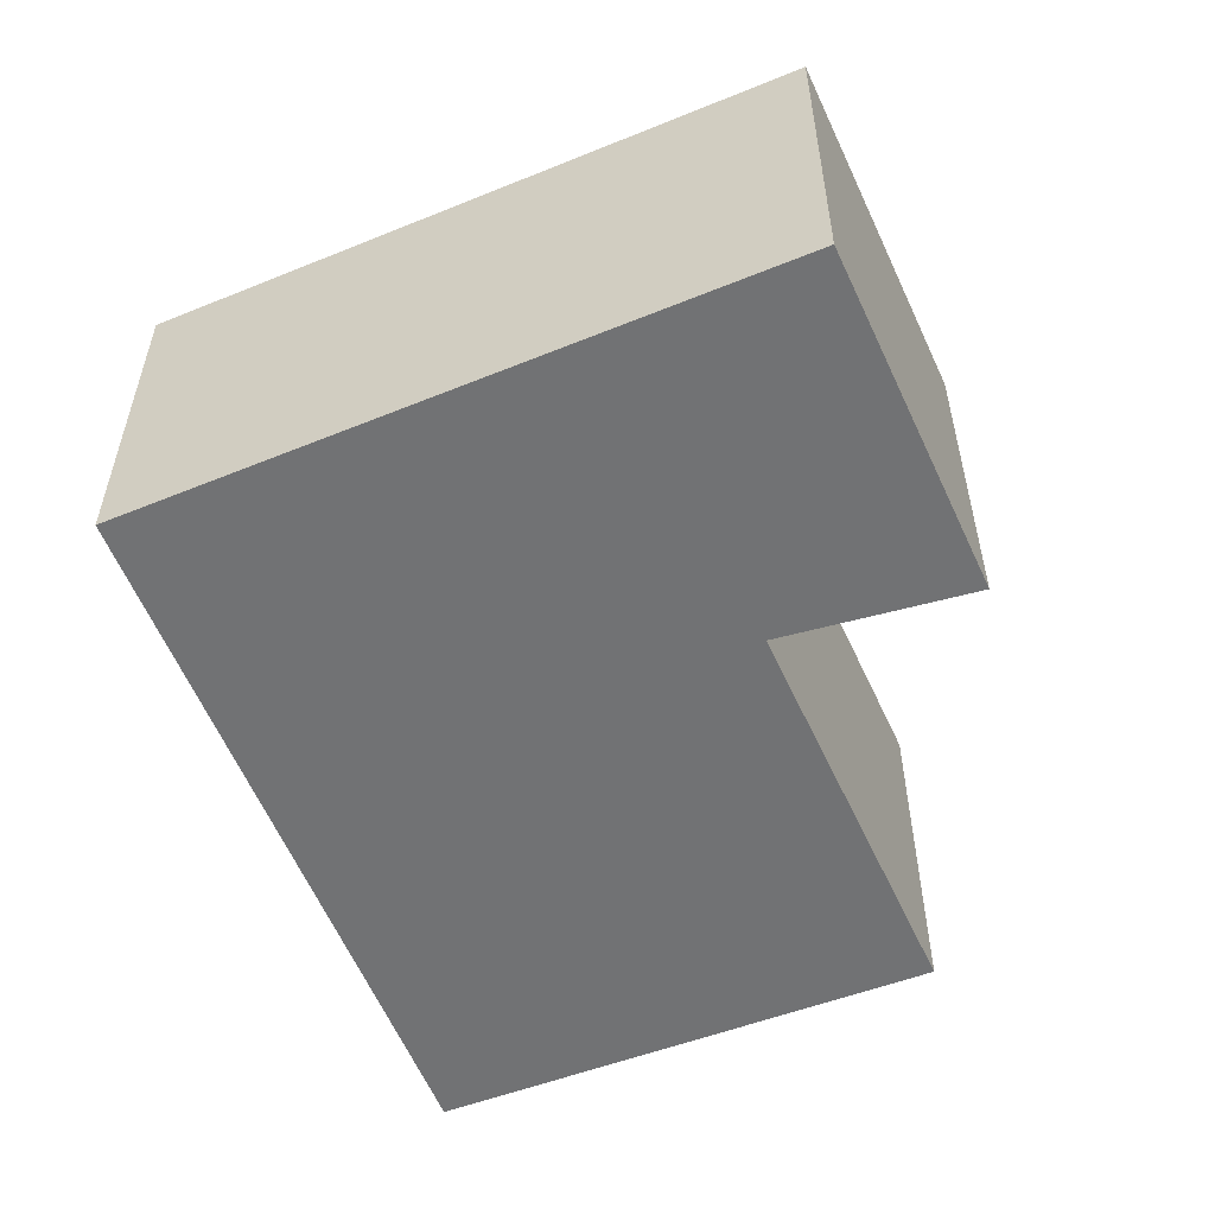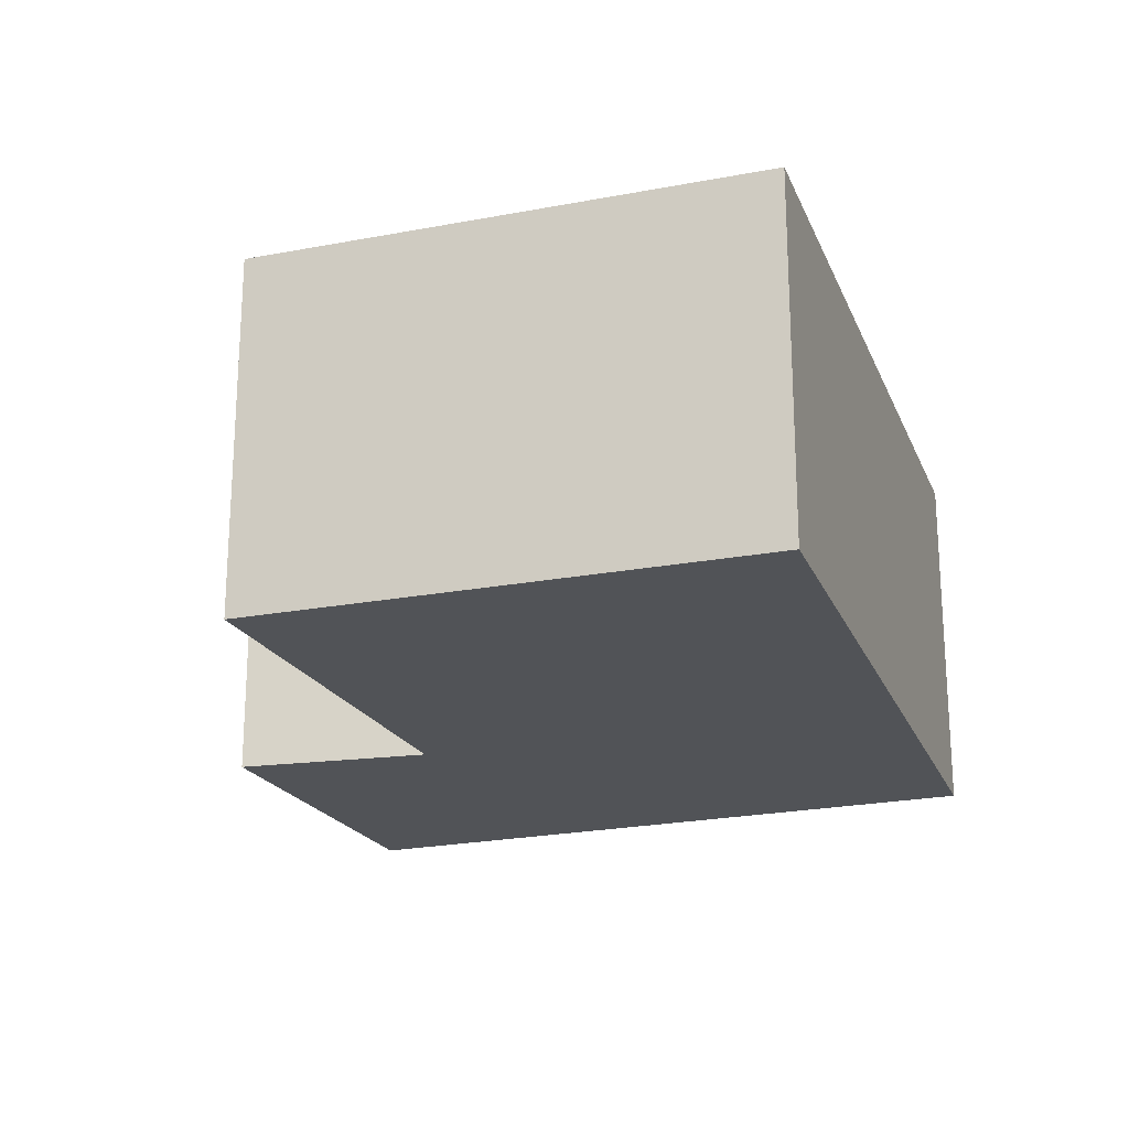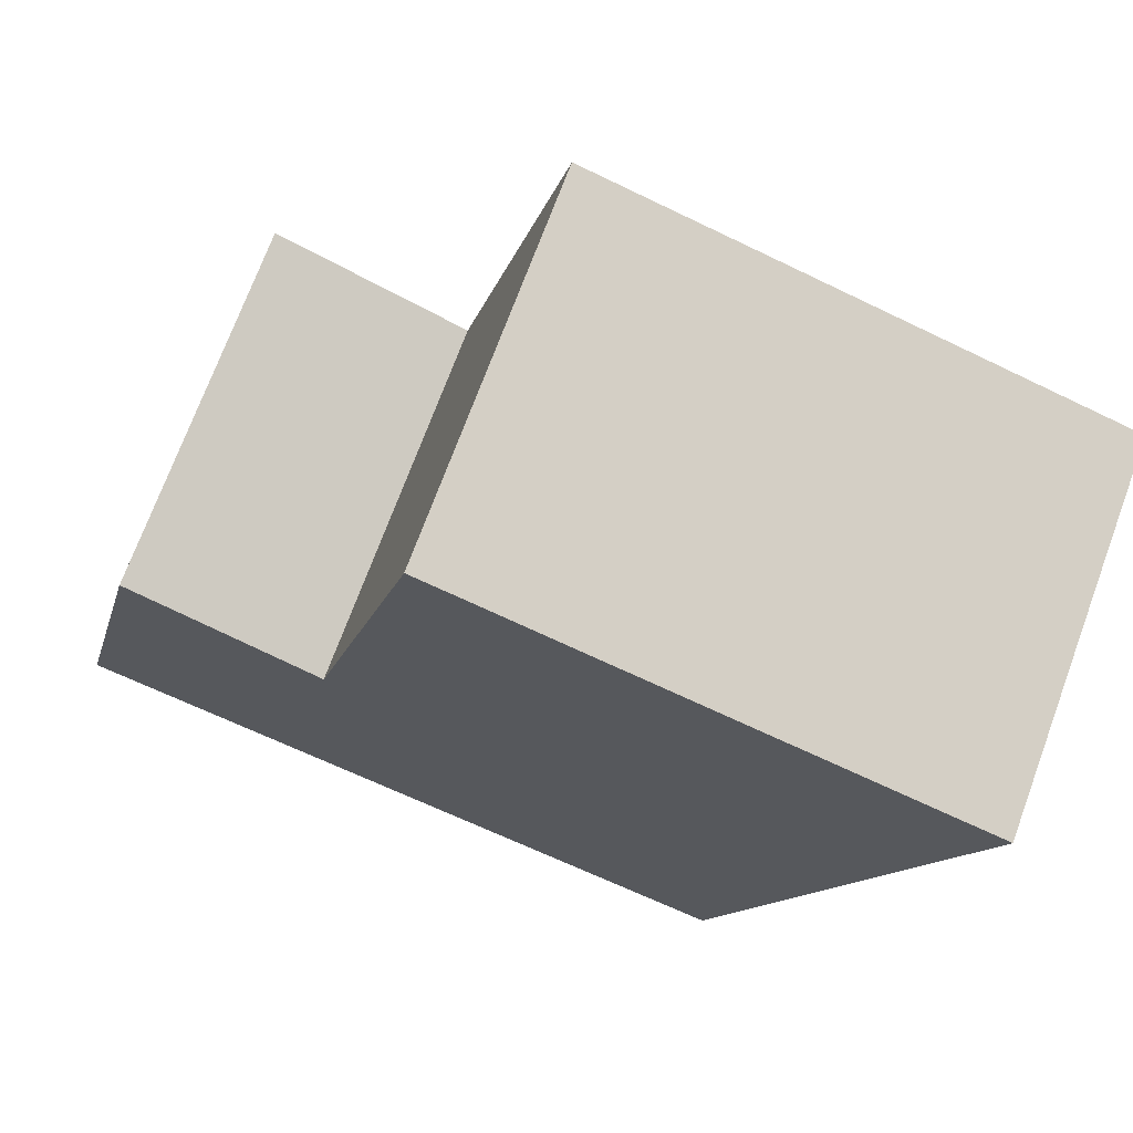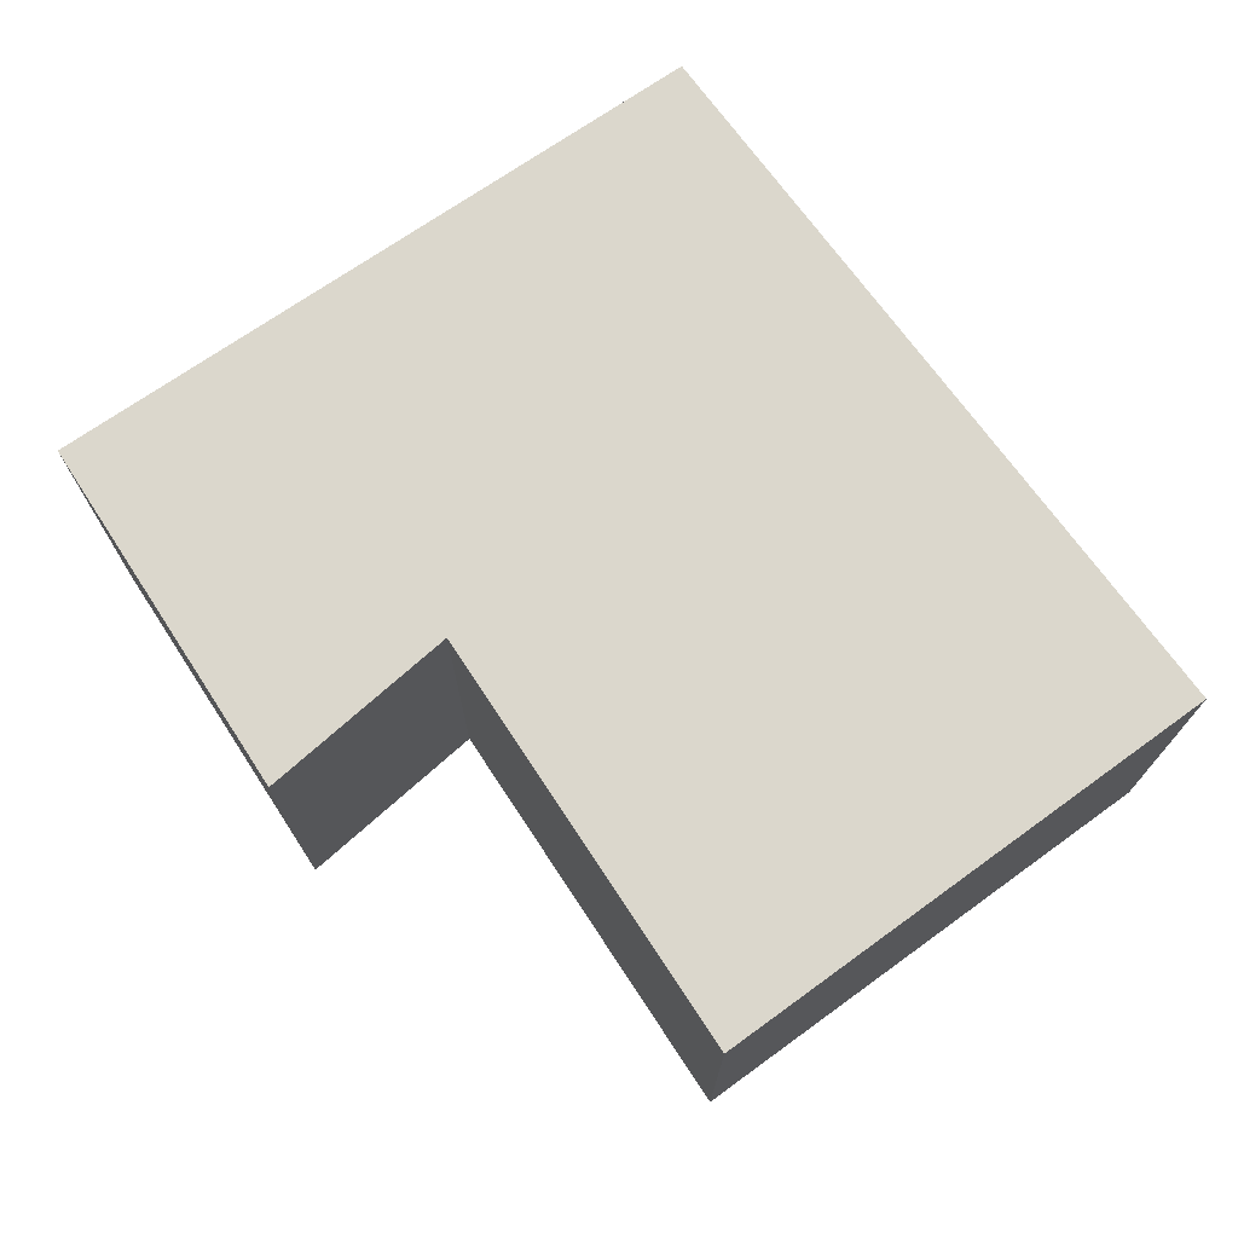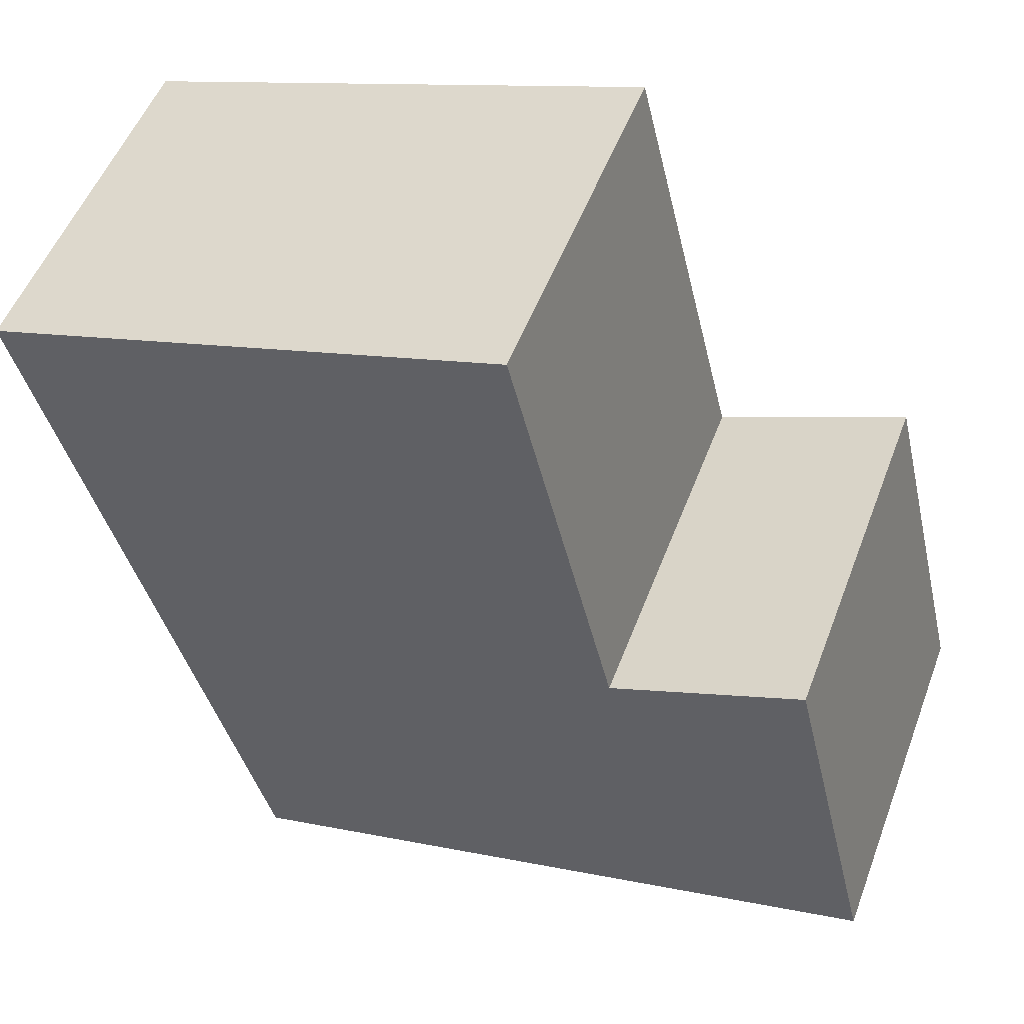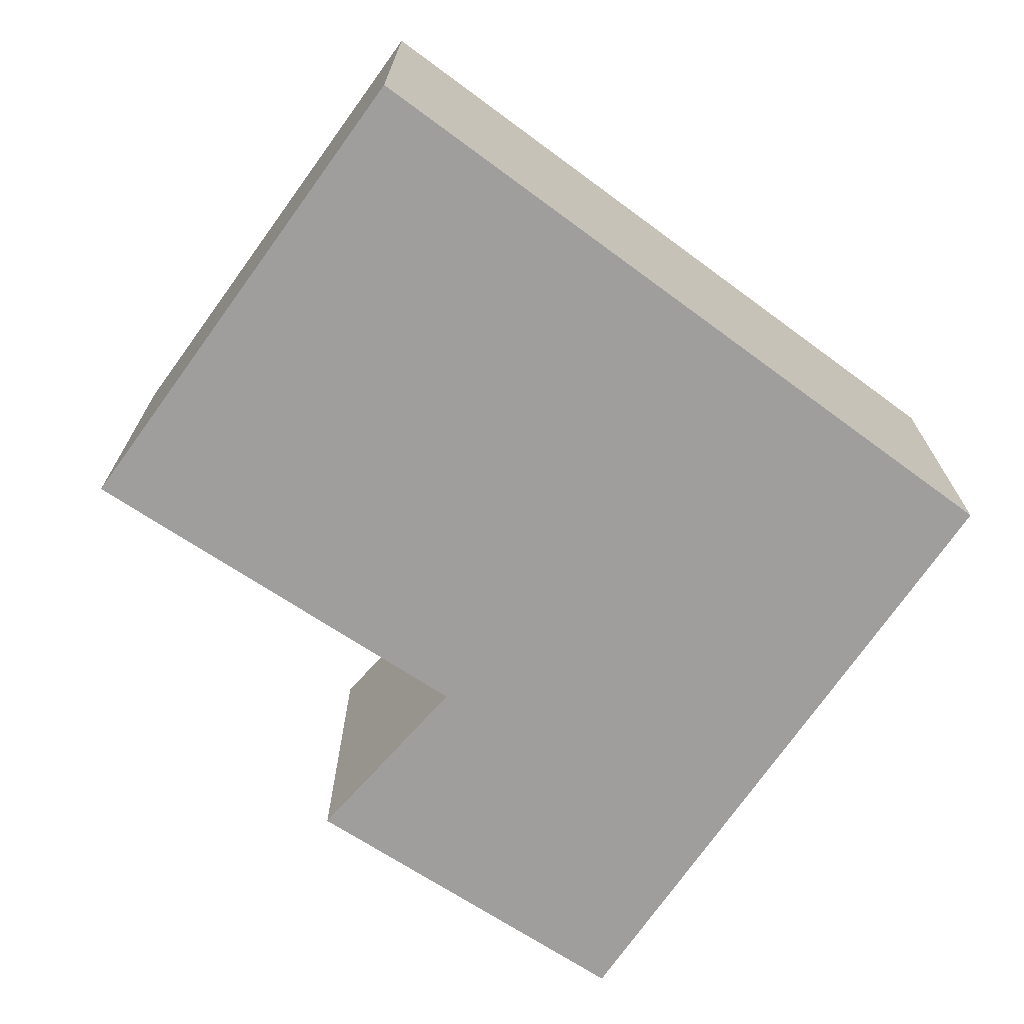
<metadata>
{"format":"obj","ext":"obj","renderer":"f3d","projection":"perspective","resolution":1024,"background":"white","views":[{"elev":-55.5,"azim":-142.0,"up":"+Y"},{"elev":-21.7,"azim":34.9,"up":"+Y"},{"elev":71.9,"azim":20.3,"up":"+Z"},{"elev":73.3,"azim":-19.6,"up":"+Y"},{"elev":51.6,"azim":-159.7,"up":"+Z"},{"elev":-71.0,"azim":70.4,"up":"+Y"}]}
</metadata>
<code>
v  4.315 1.784 2.736
v  1.341 1.784 1.388
v  1.85 1.784 3.461
v  3.232 1.784 -0.851
v  0 1.784 1.092e-16
v  0.421 1.784 1.761
v  0.421 -1.078e-16 1.761
v  1.341 -8.499e-17 1.388
v  1.85 -2.119e-16 3.461
v  4.315 -1.675e-16 2.736
v  0 0 0
v  3.232 5.211e-17 -0.851
g defaultobject
f 1 2 3
f 2 1 4
f 2 4 5
f 5 6 2
f 7 2 6
f 2 7 8
f 9 1 3
f 1 9 10
f 8 3 2
f 3 8 9
f 11 6 5
f 6 11 7
f 10 4 1
f 4 10 12
f 12 5 4
f 5 12 11
f 9 12 10
f 12 9 8
f 12 8 7
f 12 7 11

</code>
